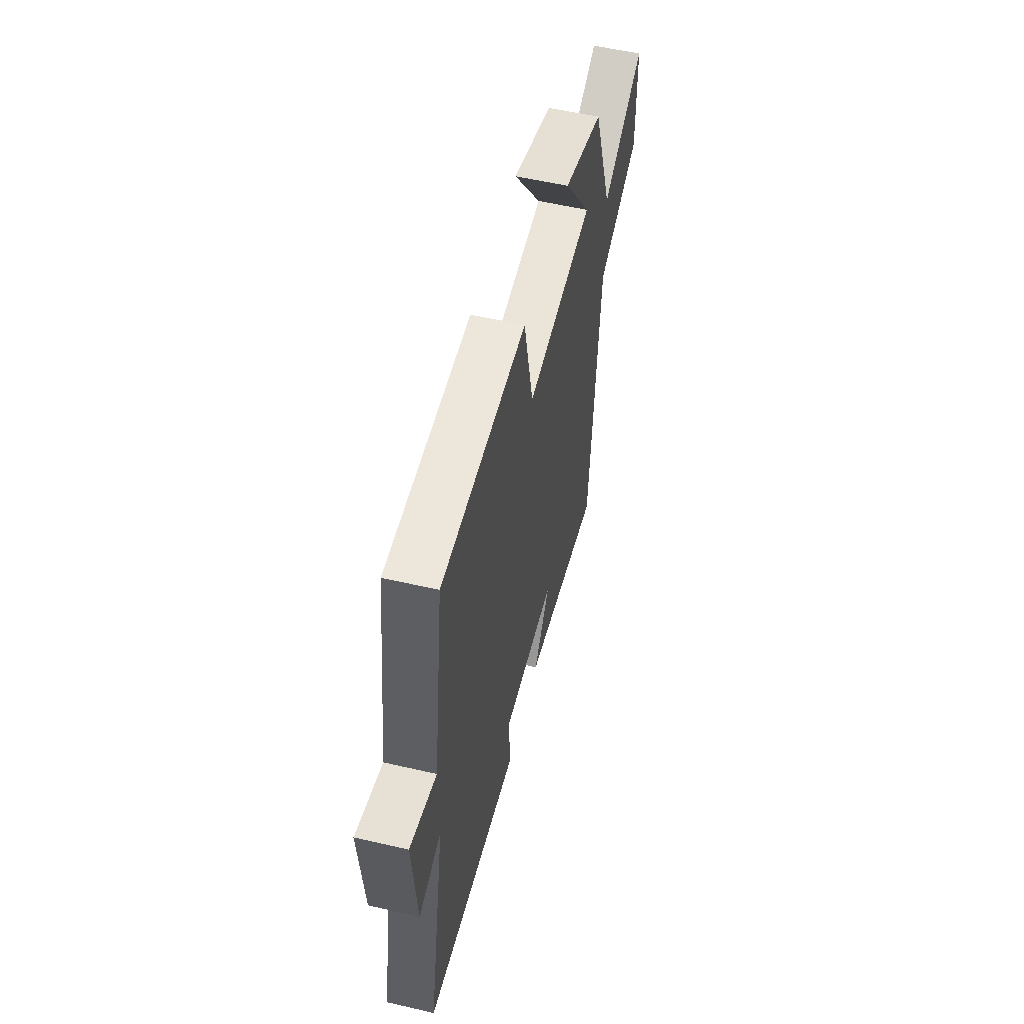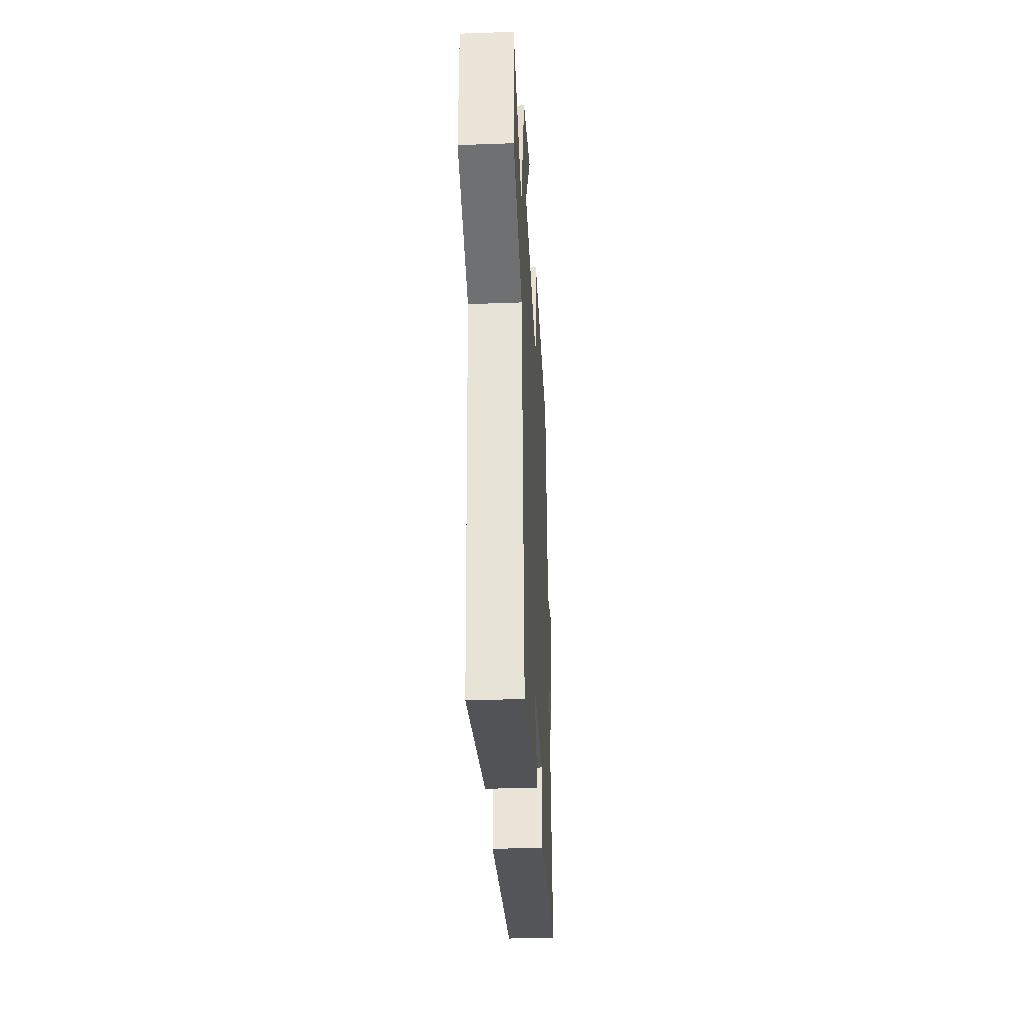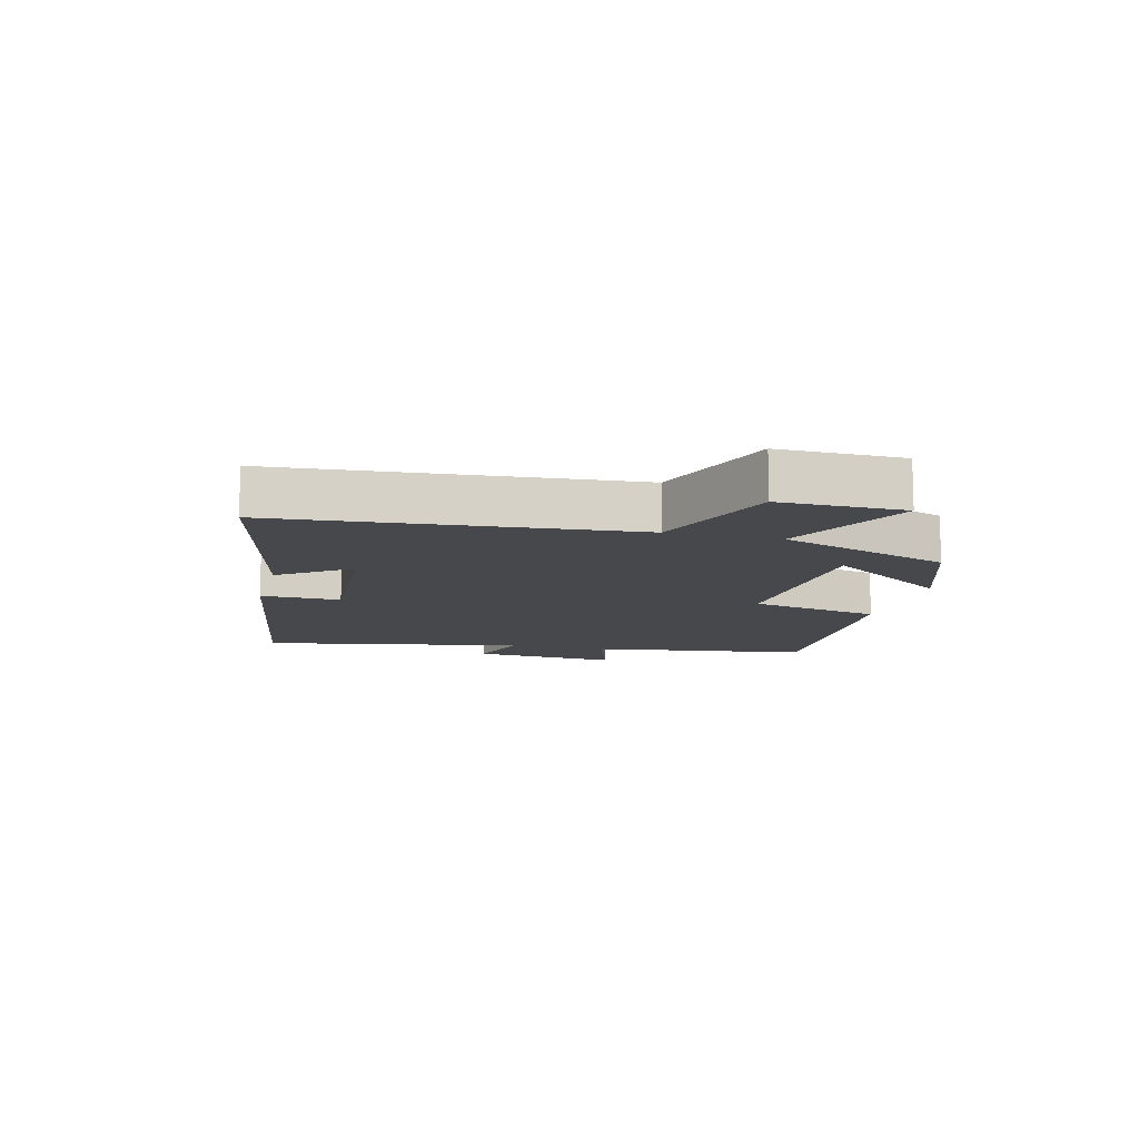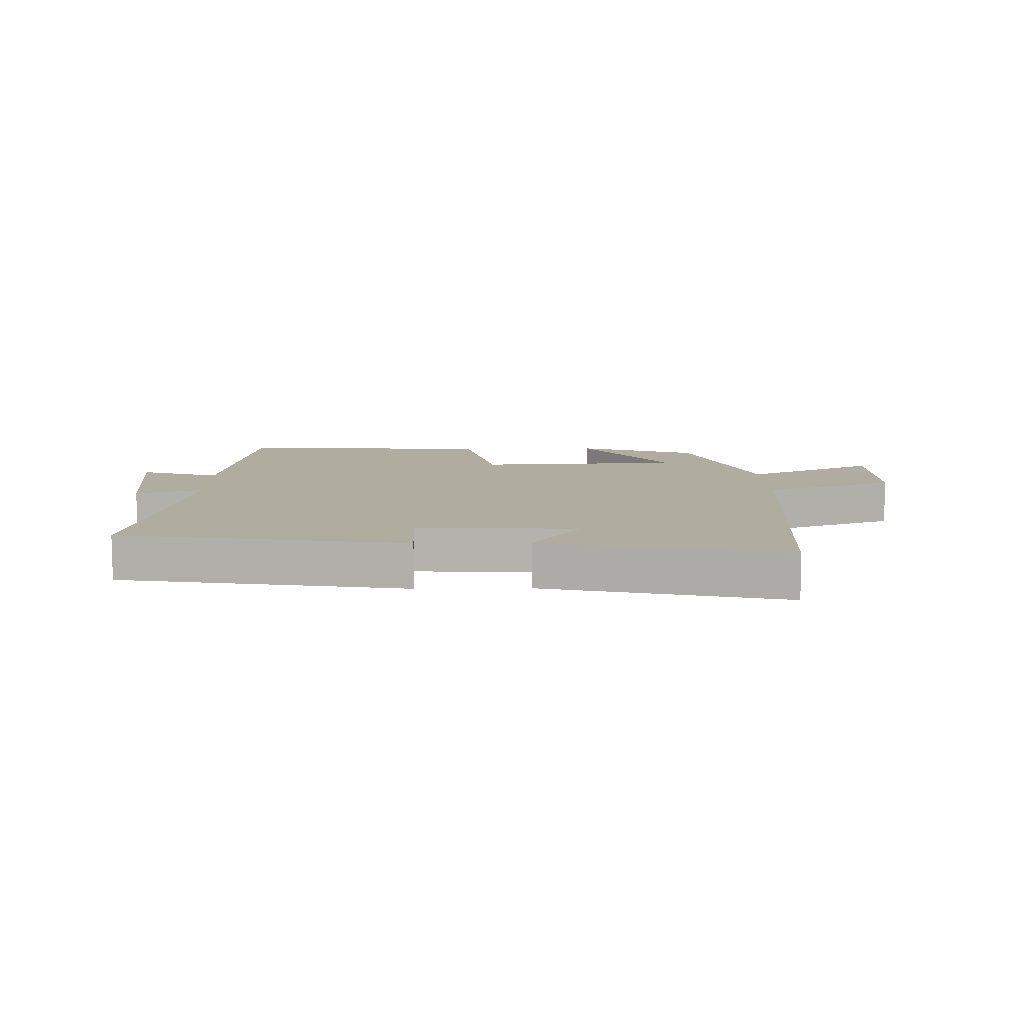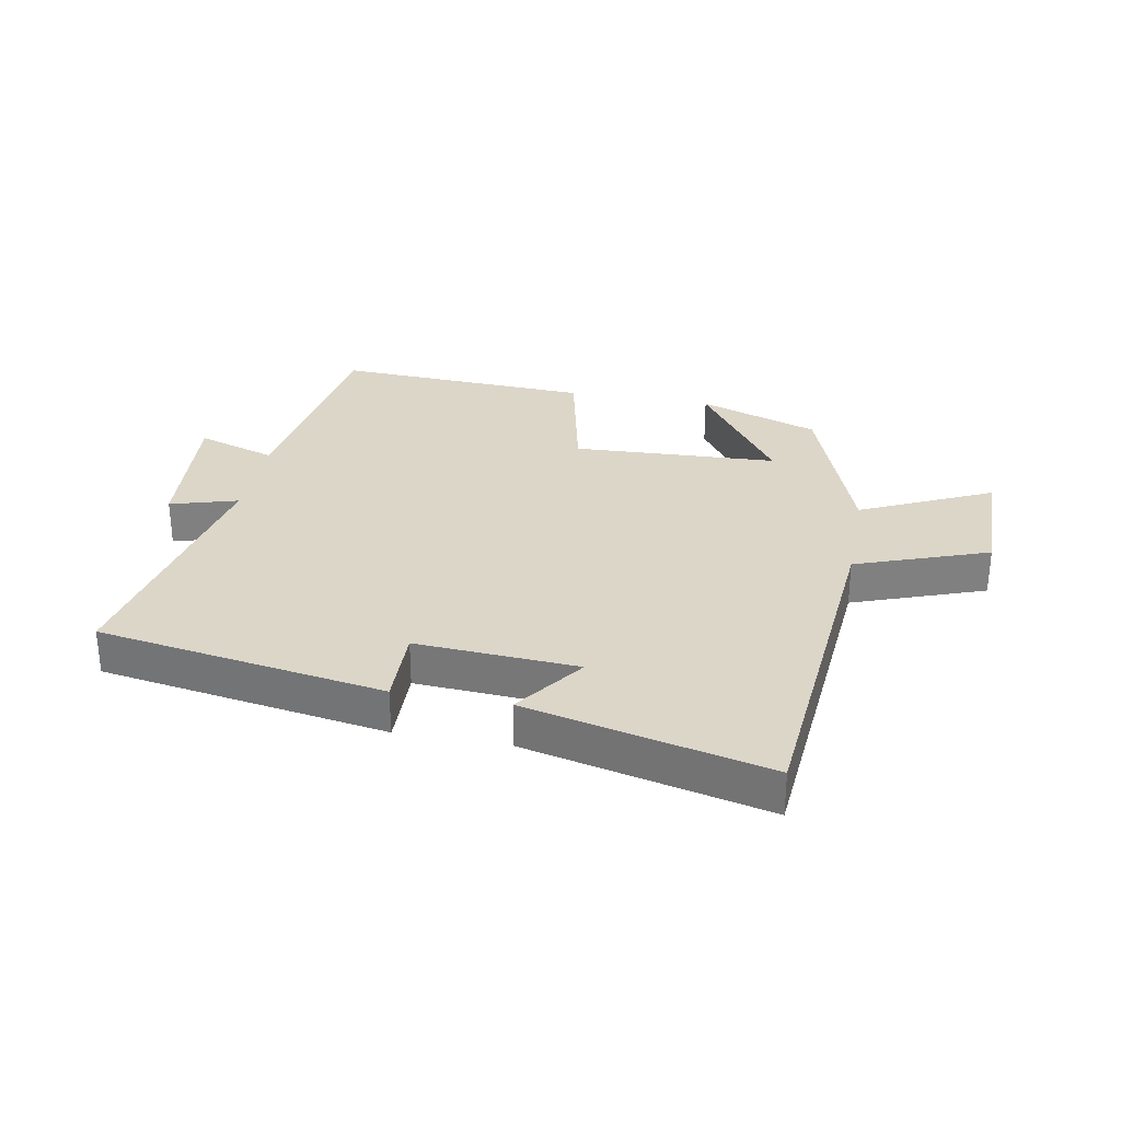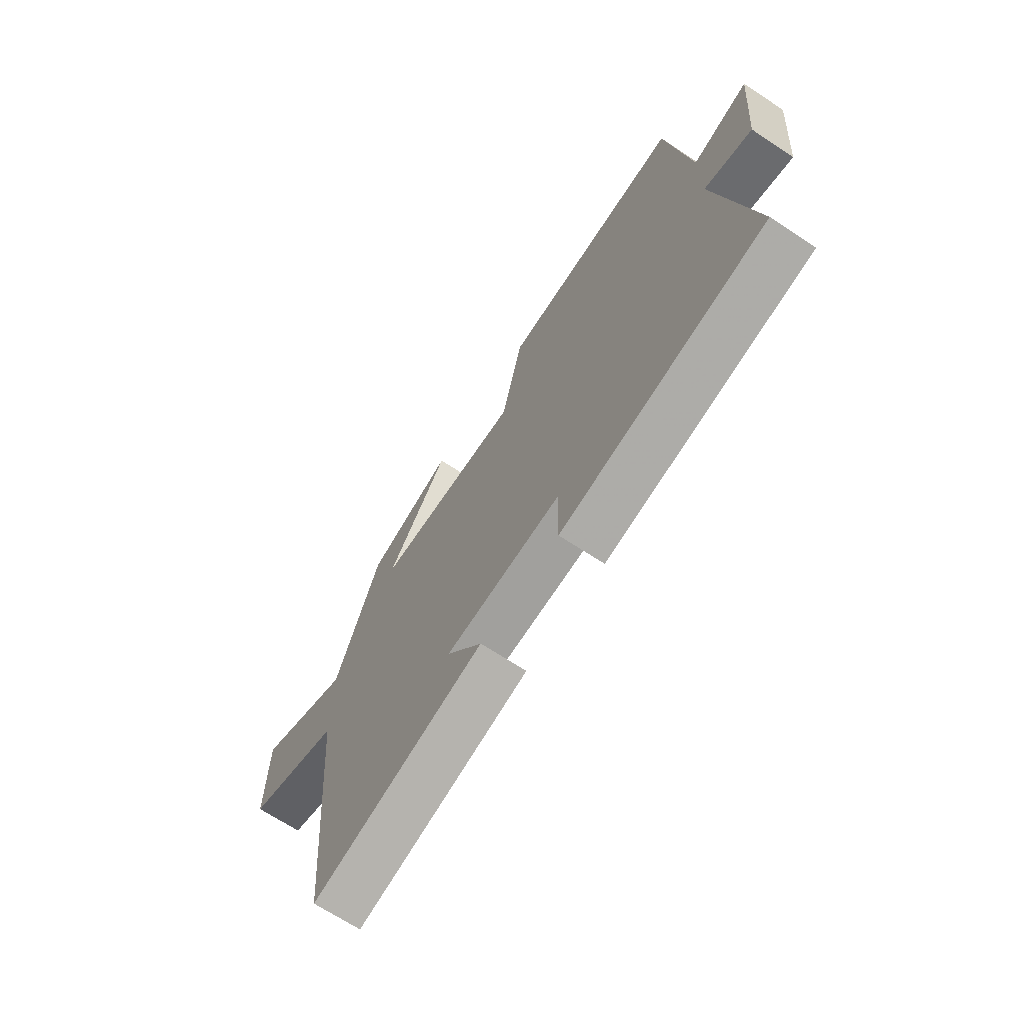
<metadata>
{"format":"obj","ext":"obj","renderer":"f3d","projection":"perspective","resolution":1024,"background":"white","views":[{"elev":55.7,"azim":103.7,"up":"+Z"},{"elev":-34.9,"azim":-87.2,"up":"+Z"},{"elev":-11.1,"azim":-104.4,"up":"+Y"},{"elev":10.0,"azim":178.7,"up":"+Y"},{"elev":30.2,"azim":-169.4,"up":"+Y"},{"elev":-68.5,"azim":56.6,"up":"+Z"}]}
</metadata>
<code>
v -0.453 0.07 -0.591
v -0.5 0.07 -0.023
v -0.714 0.07 0.055
v -0.712 0.07 0.255
v -0.5 0.07 0.155
v -0.401 0.07 0.432
v -0.206 0.07 0.5
v -0.345 0.07 0.302
v -0.013 0.07 0.286
v 0.034 0.07 0.5
v 0.45 0.07 0.52
v 0.5 0.07 0.164
v 0.629 0.07 0.206
v 0.609 0.07 -0.032
v 0.5 0.07 0
v 0.581 0.07 -0.425
v 0.116 0.07 -0.5
v 0.119 0.07 -0.371
v -0.143 0.07 -0.387
v -0.062 0.07 -0.5
v -0.453 0 -0.591
v -0.5 0 -0.023
v -0.714 0 0.055
v -0.712 0 0.255
v -0.5 0 0.155
v -0.401 0 0.432
v -0.206 0 0.5
v -0.345 0 0.302
v -0.013 0 0.286
v 0.034 0 0.5
v 0.45 0 0.52
v 0.5 0 0.164
v 0.629 0 0.206
v 0.609 0 -0.032
v 0.5 0 0
v 0.581 0 -0.425
v 0.116 0 -0.5
v 0.119 0 -0.371
v -0.143 0 -0.387
v -0.062 0 -0.5
f 19 20 1 2
f 18 19 2
f 15 16 17 18
f 15 18 2
f 12 13 14 15
f 9 10 11 12
f 8 9 12 15
f 5 6 7 8
f 5 8 15 2
f 2 3 4 5
f 22 21 40 39
f 22 39 38
f 38 37 36 35
f 22 38 35
f 35 34 33 32
f 32 31 30 29
f 35 32 29 28
f 28 27 26 25
f 22 35 28 25
f 25 24 23 22
f 1 21 22 2
f 2 22 23 3
f 3 23 24 4
f 4 24 25 5
f 5 25 26 6
f 6 26 27 7
f 7 27 28 8
f 8 28 29 9
f 9 29 30 10
f 10 30 31 11
f 11 31 32 12
f 12 32 33 13
f 13 33 34 14
f 14 34 35 15
f 15 35 36 16
f 16 36 37 17
f 17 37 38 18
f 18 38 39 19
f 19 39 40 20
f 20 40 21 1

</code>
